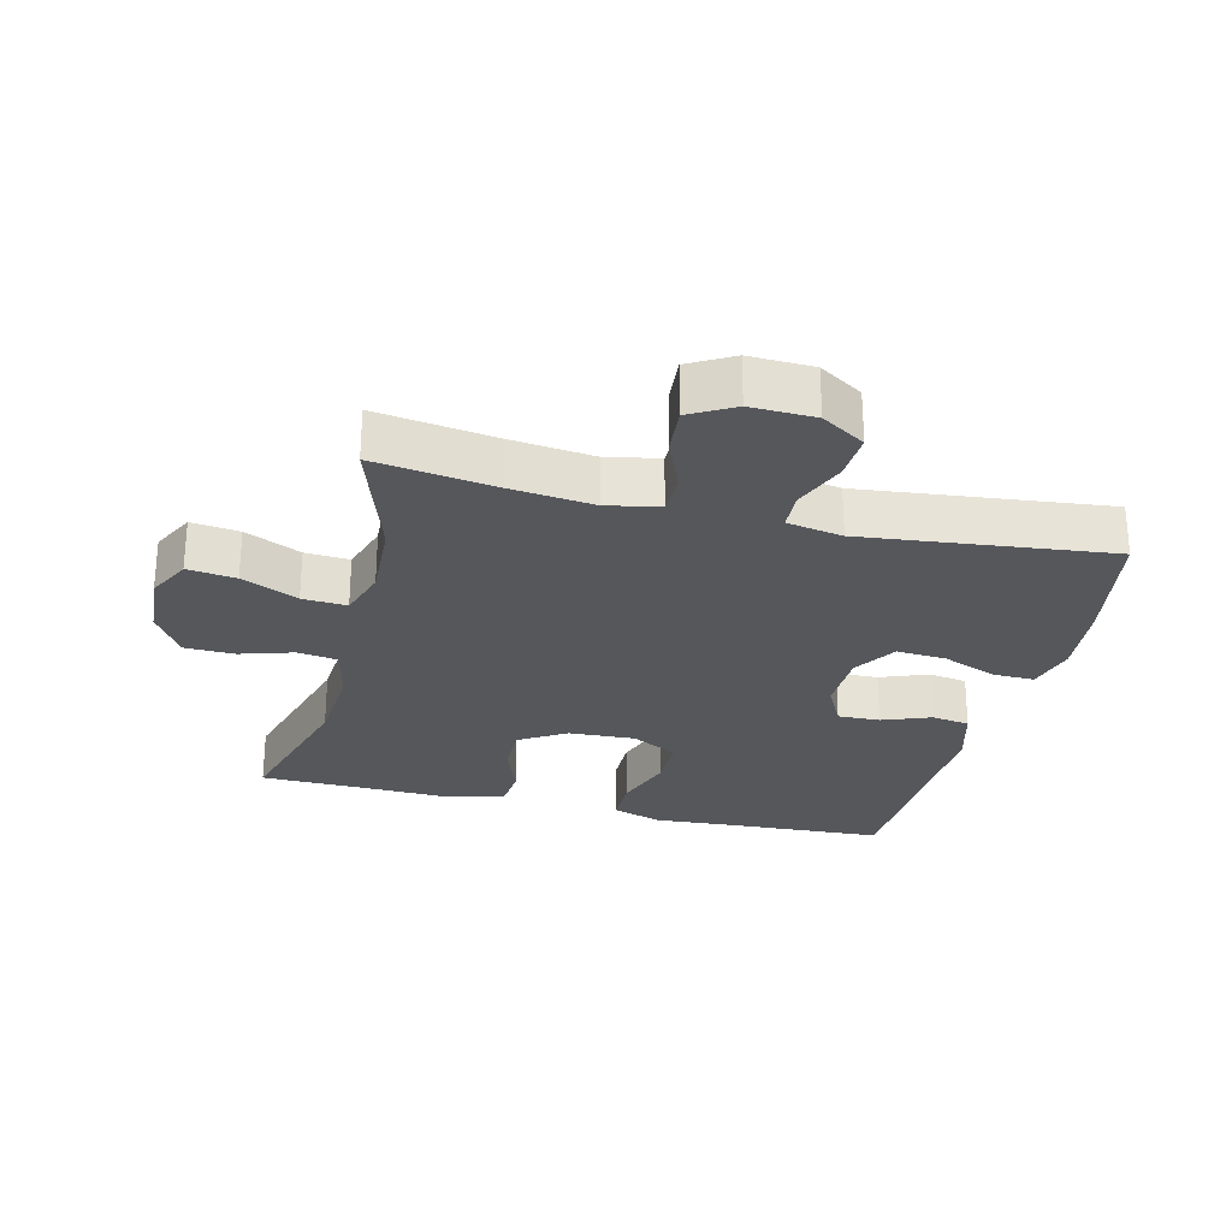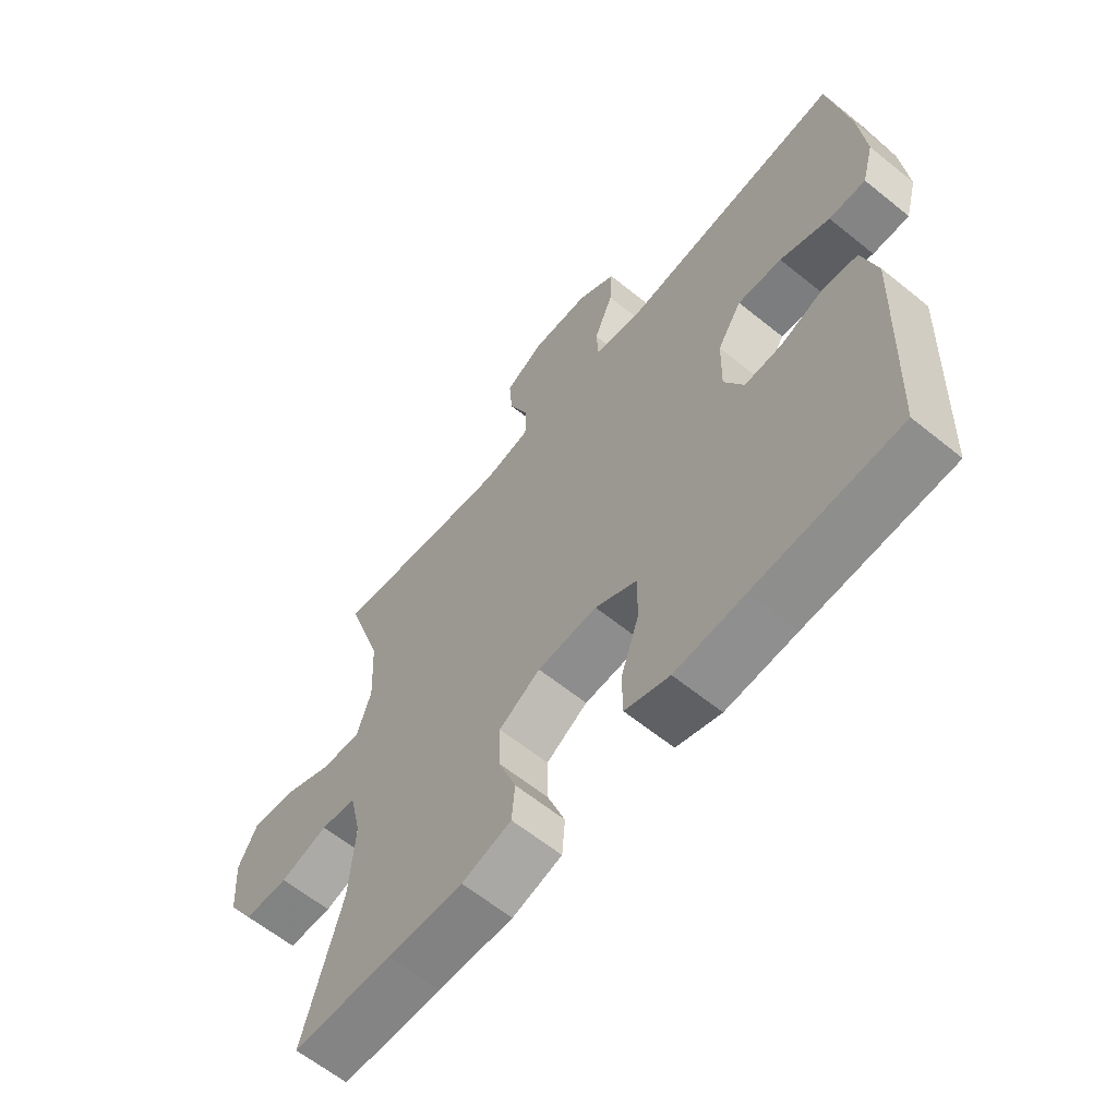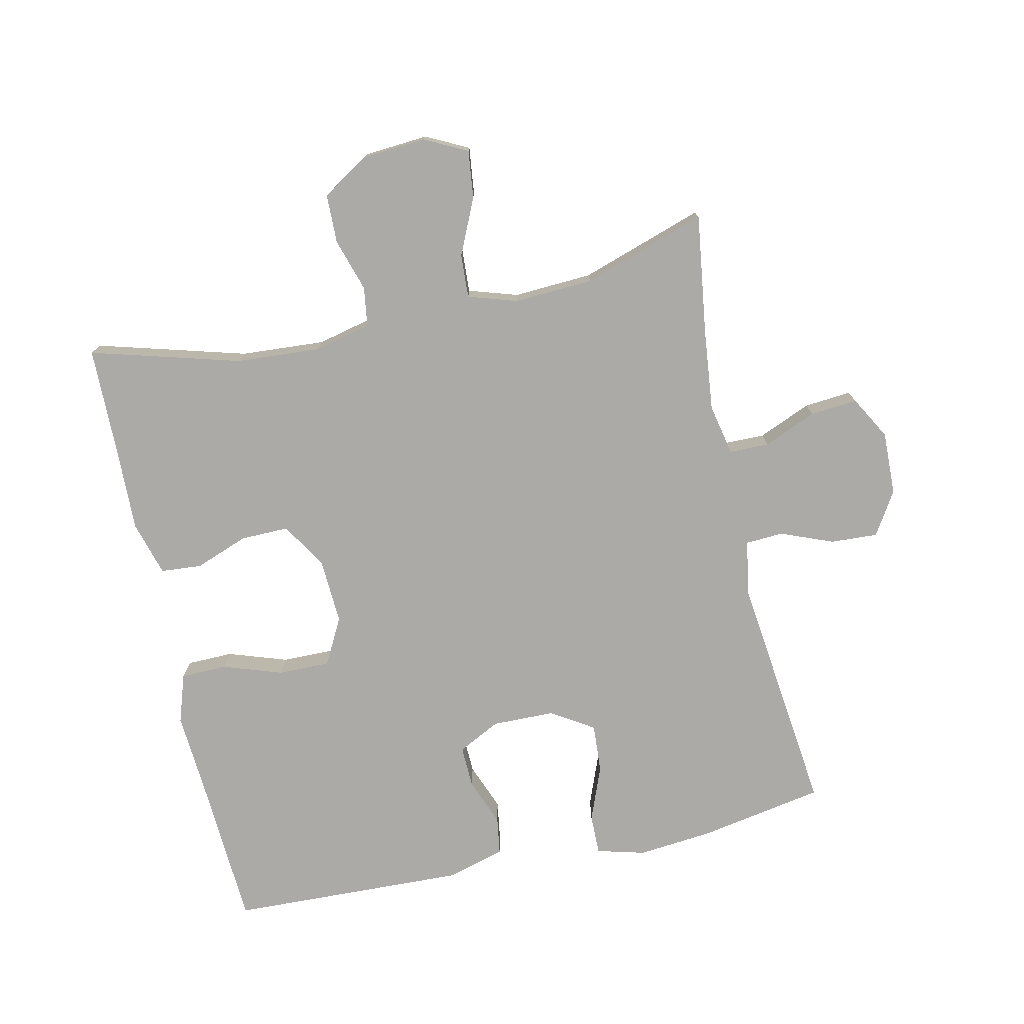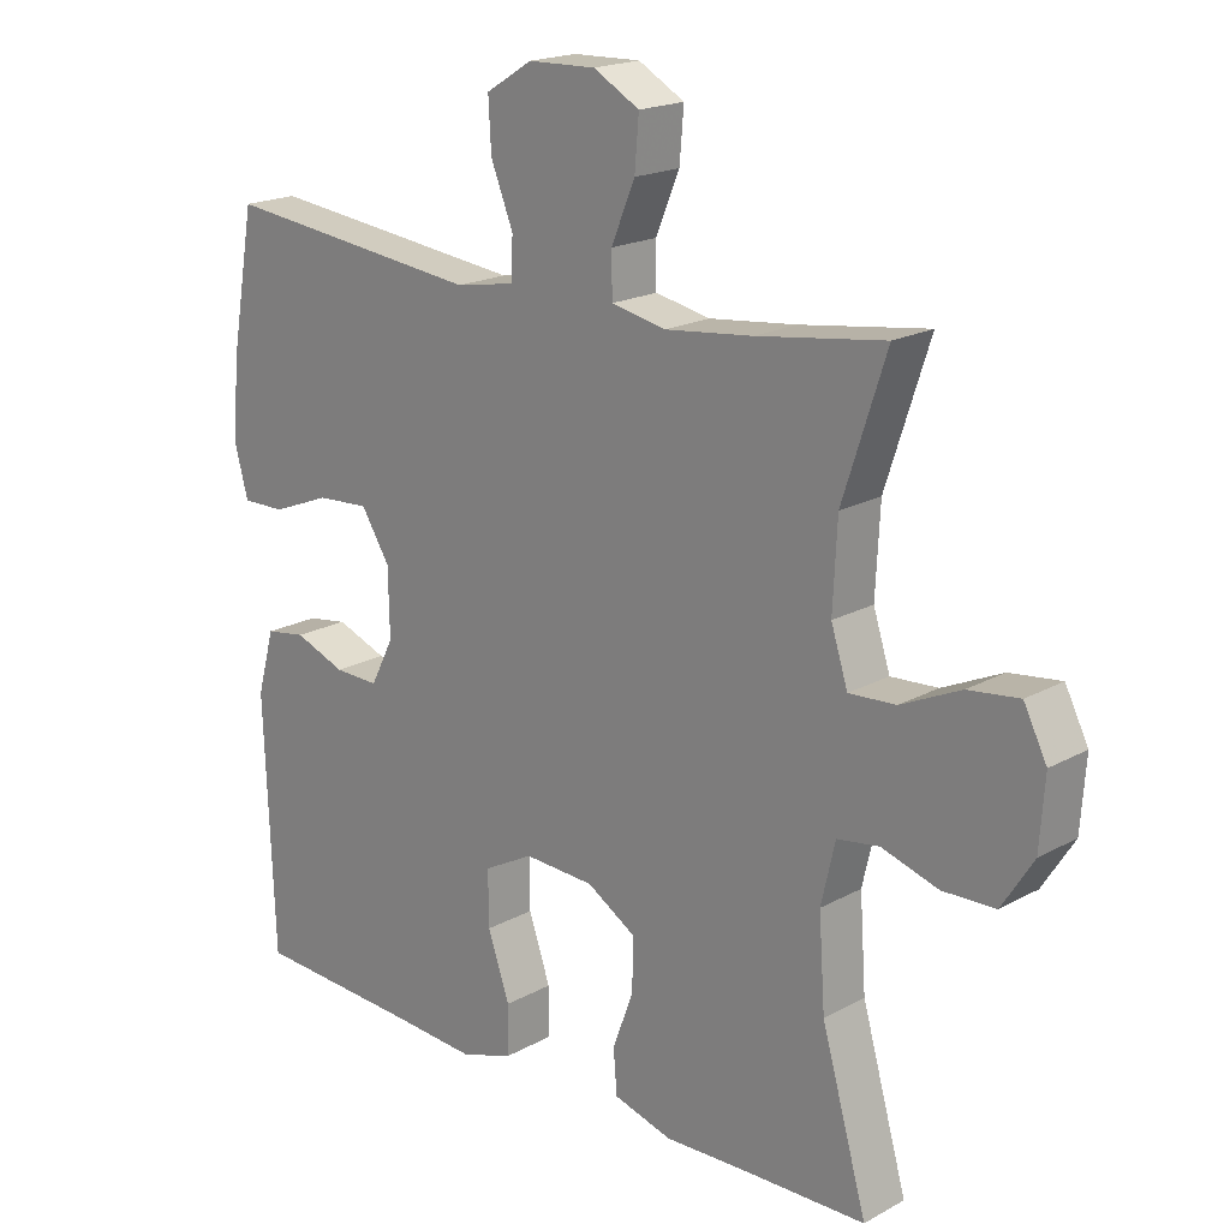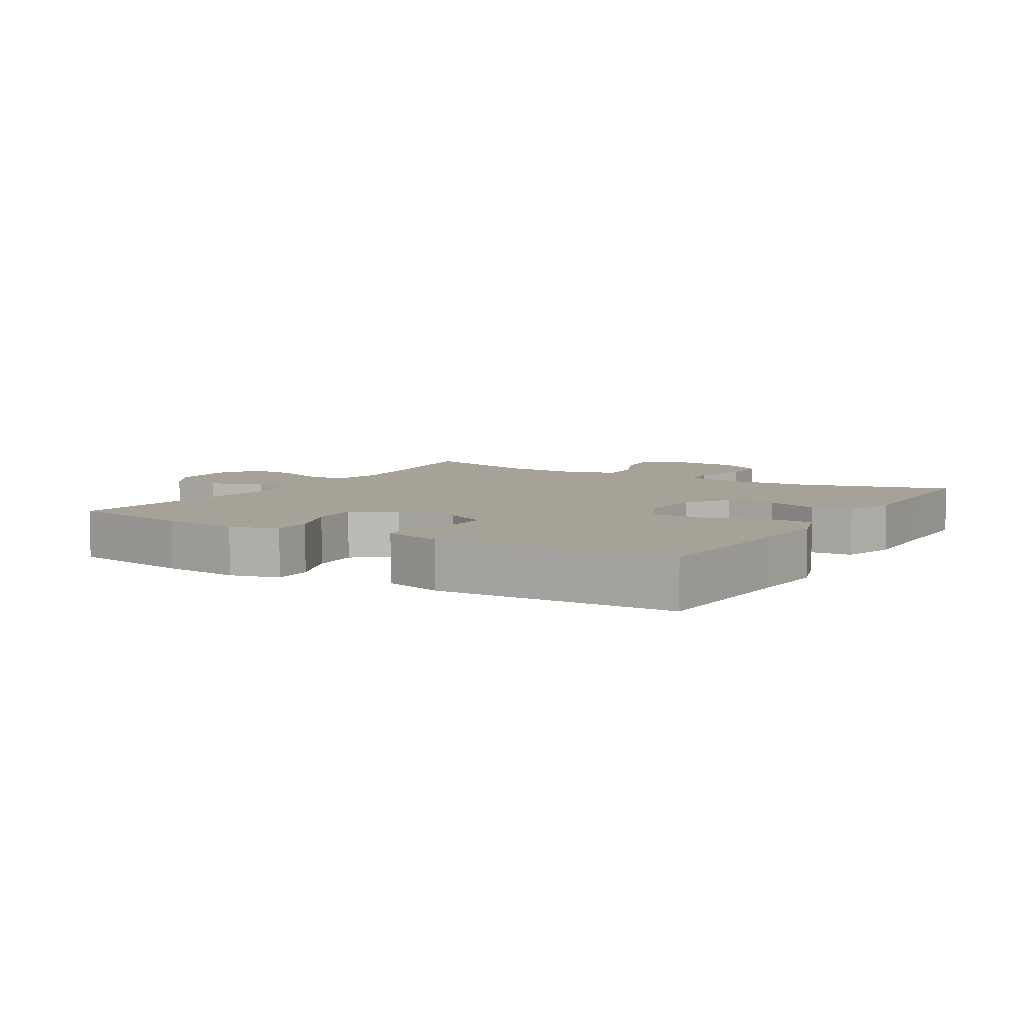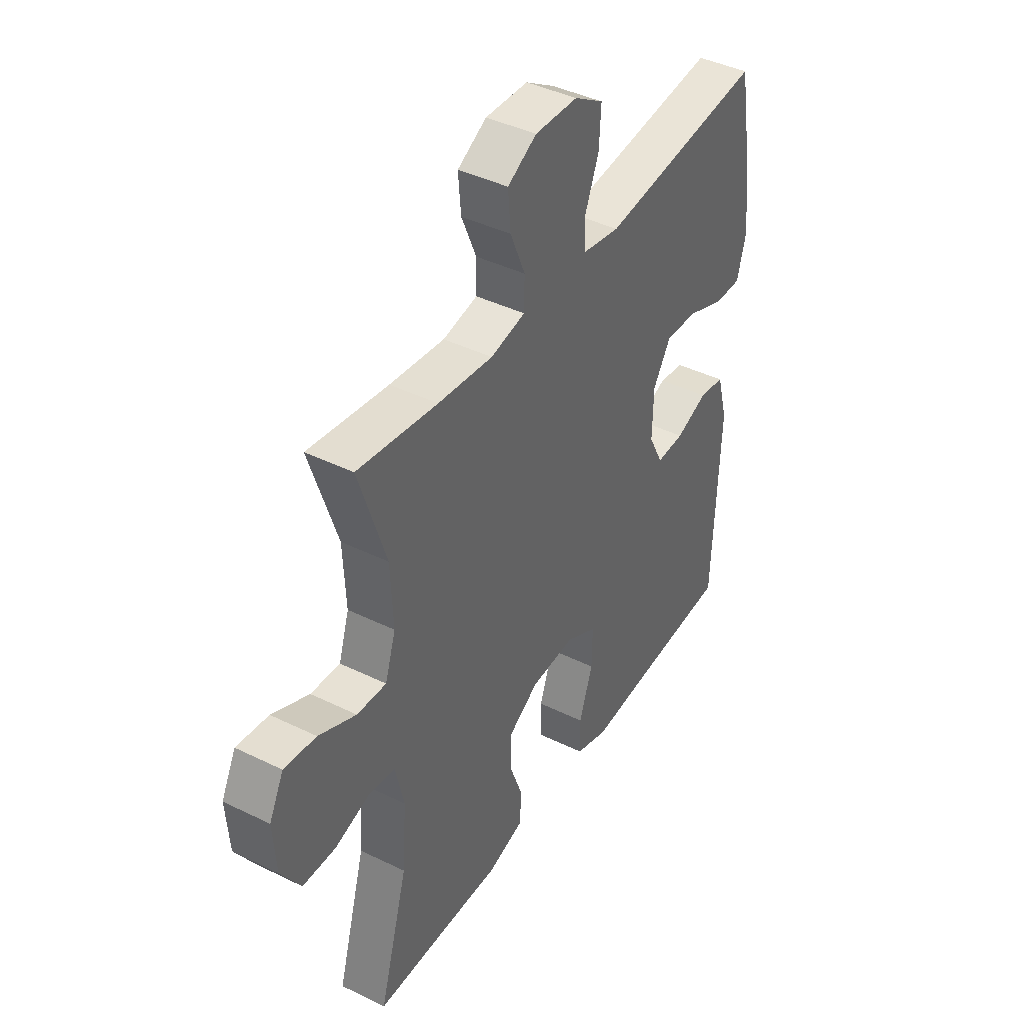
<metadata>
{"format":"obj","ext":"obj","renderer":"f3d","projection":"perspective","resolution":1024,"background":"white","views":[{"elev":-26.9,"azim":-13.9,"up":"+Y"},{"elev":-62.2,"azim":50.6,"up":"+Z"},{"elev":-76.0,"azim":-77.4,"up":"+Y"},{"elev":19.0,"azim":-136.1,"up":"+Z"},{"elev":6.5,"azim":121.2,"up":"+Y"},{"elev":41.8,"azim":-59.4,"up":"+Z"}]}
</metadata>
<code>
v -0.5 0.07 0.5
v -0.318 0.07 0.474
v -0.193 0.07 0.46
v -0.114 0.07 0.476
v -0.113 0.07 0.537
v -0.147 0.07 0.618
v -0.153 0.07 0.69
v -0.087 0.07 0.727
v 0.01 0.07 0.724
v 0.076 0.07 0.683
v 0.072 0.07 0.611
v 0.04 0.07 0.531
v 0.043 0.07 0.473
v 0.127 0.07 0.458
v 0.5 0.07 0.5
v 0.534 0.07 0.309
v 0.545 0.07 0.193
v 0.525 0.07 0.119
v 0.463 0.07 0.12
v 0.379 0.07 0.153
v 0.304 0.07 0.158
v 0.263 0.07 0.093
v 0.261 0.07 -0.003
v 0.294 0.07 -0.068
v 0.358 0.07 -0.066
v 0.431 0.07 -0.038
v 0.489 0.07 -0.047
v 0.514 0.07 -0.137
v 0.5 0.07 -0.5
v 0.257 0.07 -0.513
v 0.139 0.07 -0.521
v 0.064 0.07 -0.496
v 0.063 0.07 -0.425
v 0.094 0.07 -0.334
v 0.095 0.07 -0.255
v 0.024 0.07 -0.217
v -0.077 0.07 -0.222
v -0.147 0.07 -0.265
v -0.146 0.07 -0.339
v -0.116 0.07 -0.42
v -0.121 0.07 -0.483
v -0.205 0.07 -0.507
v -0.332 0.07 -0.503
v -0.5 0.07 -0.5
v -0.435 0.07 -0.271
v -0.426 0.07 -0.142
v -0.446 0.07 -0.055
v -0.506 0.07 -0.046
v -0.587 0.07 -0.071
v -0.662 0.07 -0.069
v -0.707 0.07 0.002
v -0.714 0.07 0.101
v -0.681 0.07 0.166
v -0.608 0.07 0.157
v -0.523 0.07 0.118
v -0.456 0.07 0.114
v -0.432 0.07 0.189
v -0.438 0.07 0.31
v -0.5 0 0.5
v -0.318 0 0.474
v -0.193 0 0.46
v -0.114 0 0.476
v -0.113 0 0.537
v -0.147 0 0.618
v -0.153 0 0.69
v -0.087 0 0.727
v 0.01 0 0.724
v 0.076 0 0.683
v 0.072 0 0.611
v 0.04 0 0.531
v 0.043 0 0.473
v 0.127 0 0.458
v 0.5 0 0.5
v 0.534 0 0.309
v 0.545 0 0.193
v 0.525 0 0.119
v 0.463 0 0.12
v 0.379 0 0.153
v 0.304 0 0.158
v 0.263 0 0.093
v 0.261 0 -0.003
v 0.294 0 -0.068
v 0.358 0 -0.066
v 0.431 0 -0.038
v 0.489 0 -0.047
v 0.514 0 -0.137
v 0.5 0 -0.5
v 0.257 0 -0.513
v 0.139 0 -0.521
v 0.064 0 -0.496
v 0.063 0 -0.425
v 0.094 0 -0.334
v 0.095 0 -0.255
v 0.024 0 -0.217
v -0.077 0 -0.222
v -0.147 0 -0.265
v -0.146 0 -0.339
v -0.116 0 -0.42
v -0.121 0 -0.483
v -0.205 0 -0.507
v -0.332 0 -0.503
v -0.5 0 -0.5
v -0.435 0 -0.271
v -0.426 0 -0.142
v -0.446 0 -0.055
v -0.506 0 -0.046
v -0.587 0 -0.071
v -0.662 0 -0.069
v -0.707 0 0.002
v -0.714 0 0.101
v -0.681 0 0.166
v -0.608 0 0.157
v -0.523 0 0.118
v -0.456 0 0.114
v -0.432 0 0.189
v -0.438 0 0.31
f 52 53 54 55
f 52 55 56
f 51 52 56
f 48 49 50 51
f 47 48 51 56
f 46 47 56 57
f 43 44 45
f 43 45 46
f 42 43 46 57
f 39 40 41 42
f 38 39 42 57
f 31 32 33 34
f 30 31 34 35
f 29 30 35
f 28 29 35
f 25 26 27 28
f 24 25 28 35
f 23 24 35 36
f 17 18 19 20
f 17 20 21
f 14 15 16 17
f 13 14 17 21
f 9 10 11 12
f 9 12 13
f 8 9 13
f 5 6 7 8
f 4 5 8 13
f 3 4 13 21
f 58 1 2
f 37 38 57 58
f 22 23 36 37
f 21 22 37 58
f 2 3 21 58
f 113 112 111 110
f 114 113 110
f 114 110 109
f 109 108 107 106
f 114 109 106 105
f 115 114 105 104
f 103 102 101
f 104 103 101
f 115 104 101 100
f 100 99 98 97
f 115 100 97 96
f 92 91 90 89
f 93 92 89 88
f 93 88 87
f 93 87 86
f 86 85 84 83
f 93 86 83 82
f 94 93 82 81
f 78 77 76 75
f 79 78 75
f 75 74 73 72
f 79 75 72 71
f 70 69 68 67
f 71 70 67
f 71 67 66
f 66 65 64 63
f 71 66 63 62
f 79 71 62 61
f 60 59 116
f 116 115 96 95
f 95 94 81 80
f 116 95 80 79
f 116 79 61 60
f 1 59 60 2
f 2 60 61 3
f 3 61 62 4
f 4 62 63 5
f 5 63 64 6
f 6 64 65 7
f 7 65 66 8
f 8 66 67 9
f 9 67 68 10
f 10 68 69 11
f 11 69 70 12
f 12 70 71 13
f 13 71 72 14
f 14 72 73 15
f 15 73 74 16
f 16 74 75 17
f 17 75 76 18
f 18 76 77 19
f 19 77 78 20
f 20 78 79 21
f 21 79 80 22
f 22 80 81 23
f 23 81 82 24
f 24 82 83 25
f 25 83 84 26
f 26 84 85 27
f 27 85 86 28
f 28 86 87 29
f 29 87 88 30
f 30 88 89 31
f 31 89 90 32
f 32 90 91 33
f 33 91 92 34
f 34 92 93 35
f 35 93 94 36
f 36 94 95 37
f 37 95 96 38
f 38 96 97 39
f 39 97 98 40
f 40 98 99 41
f 41 99 100 42
f 42 100 101 43
f 43 101 102 44
f 44 102 103 45
f 45 103 104 46
f 46 104 105 47
f 47 105 106 48
f 48 106 107 49
f 49 107 108 50
f 50 108 109 51
f 51 109 110 52
f 52 110 111 53
f 53 111 112 54
f 54 112 113 55
f 55 113 114 56
f 56 114 115 57
f 57 115 116 58
f 58 116 59 1

</code>
